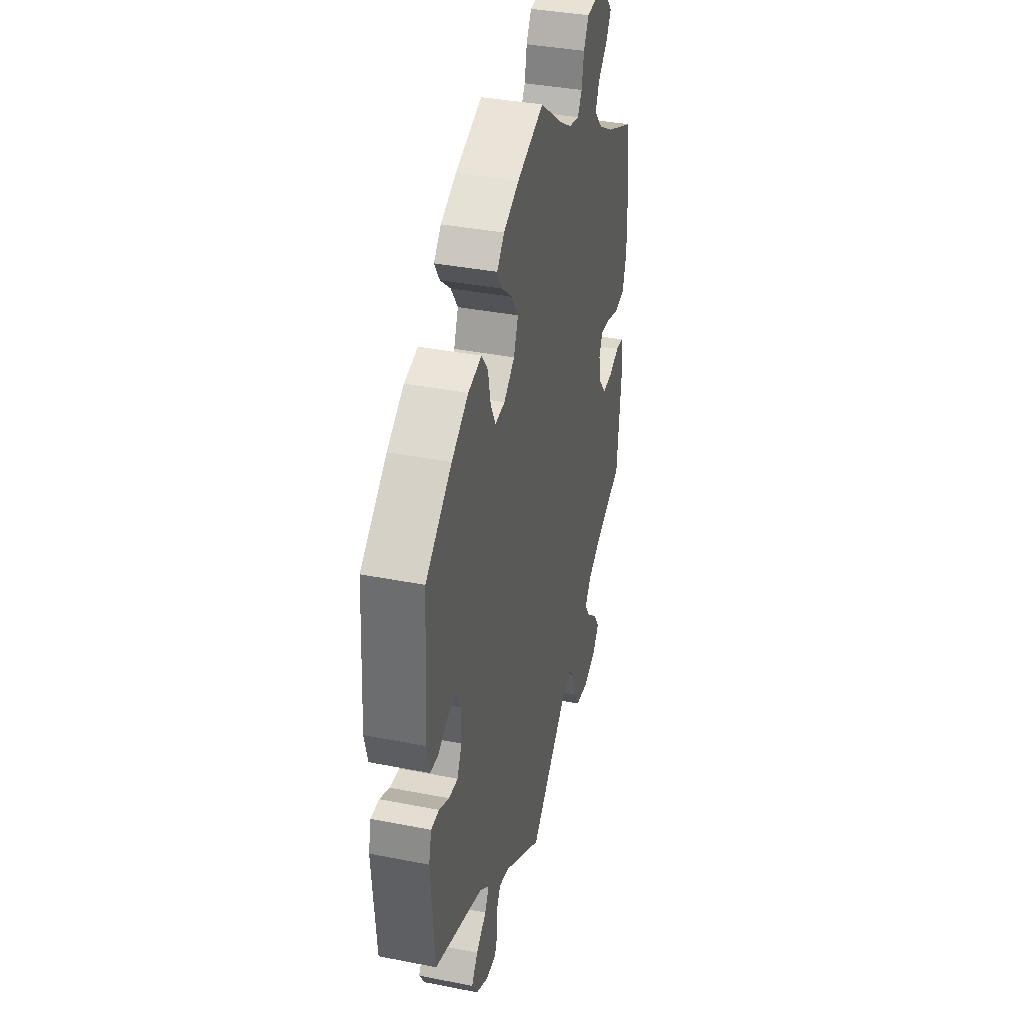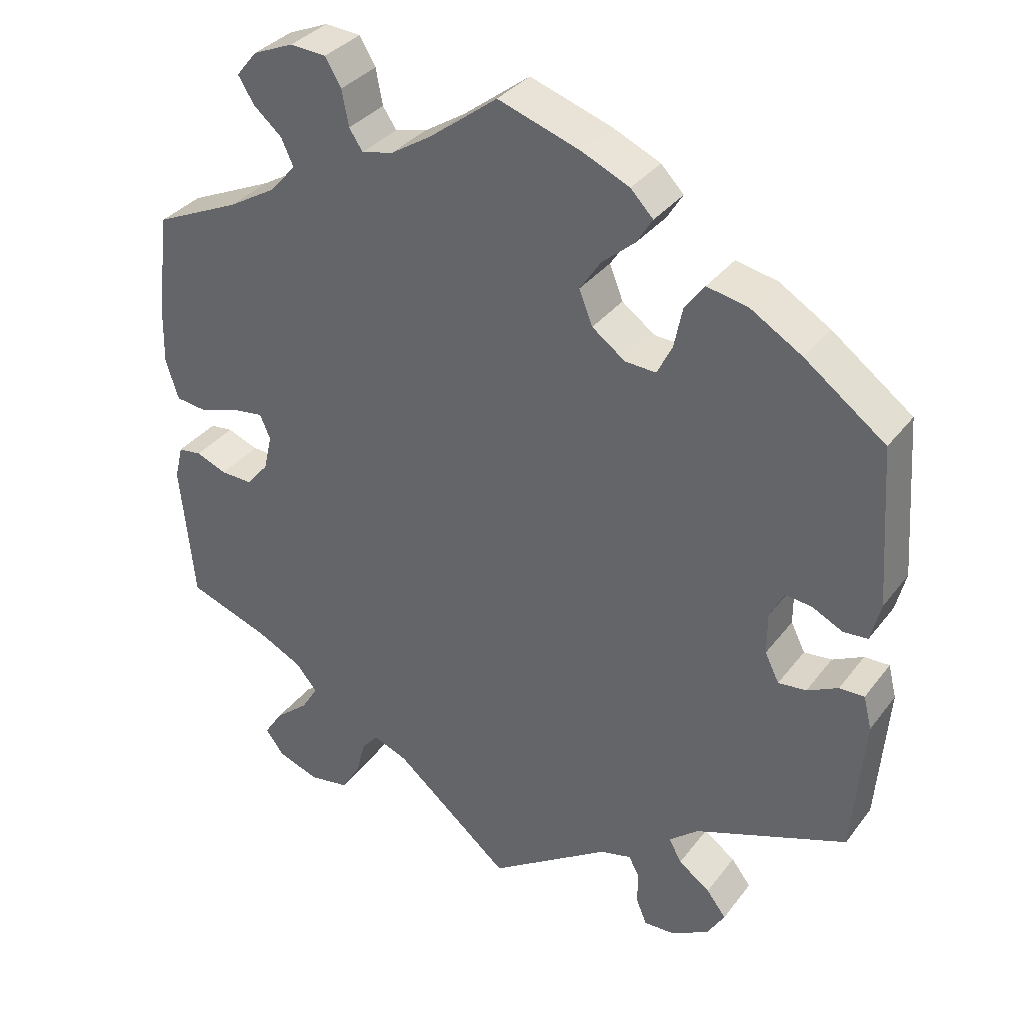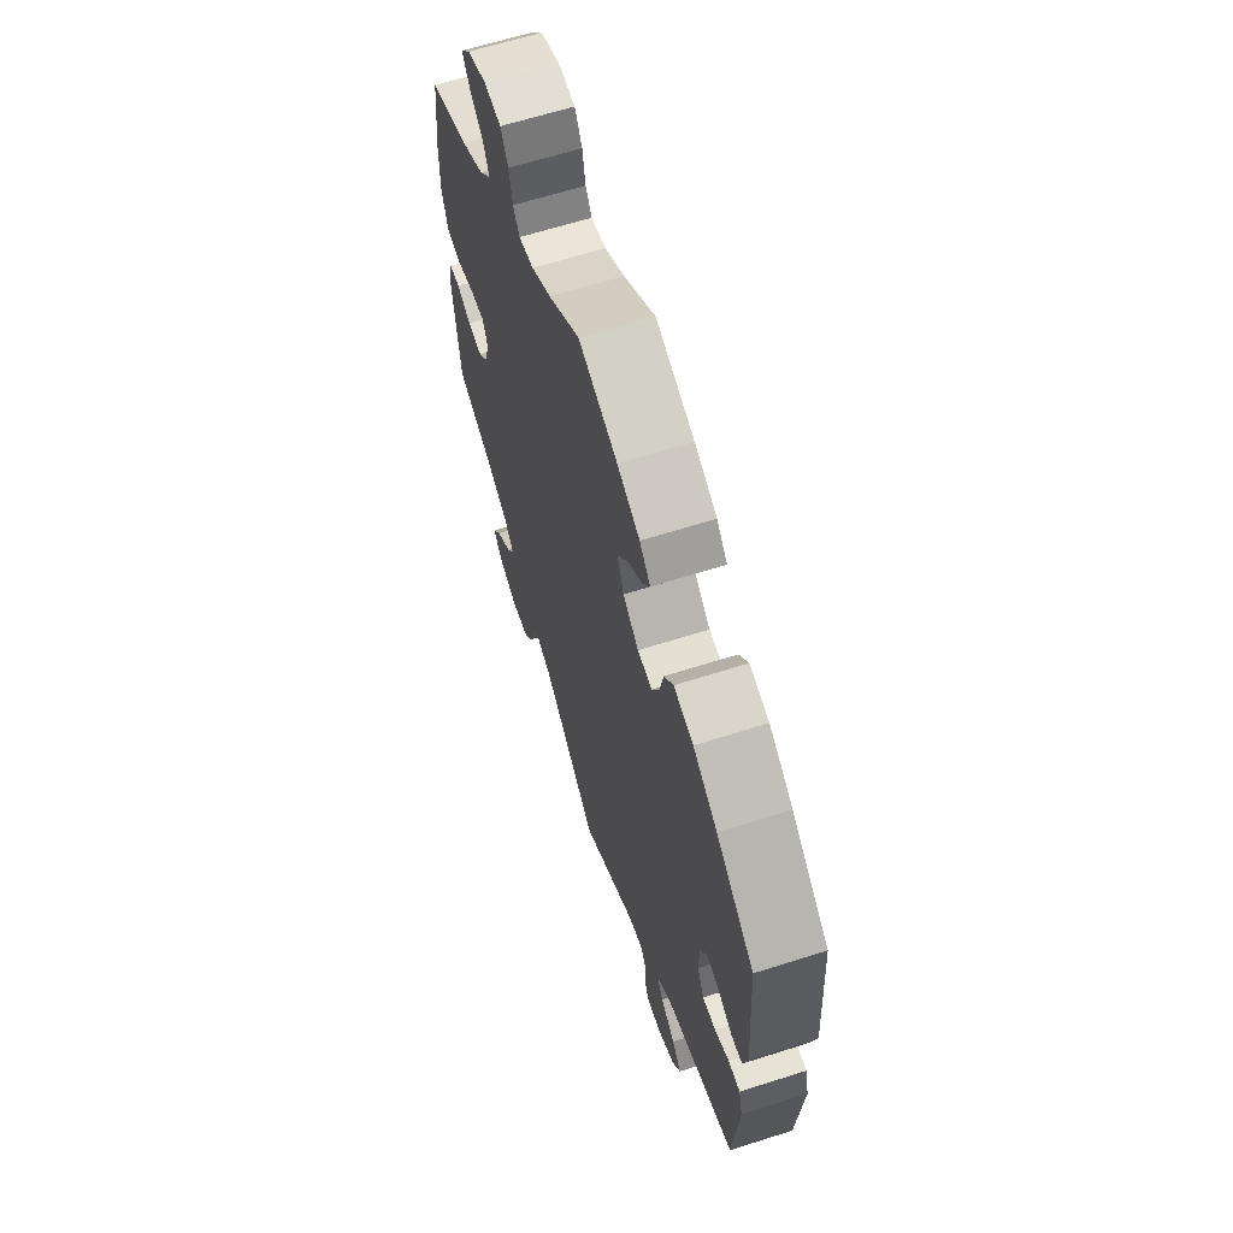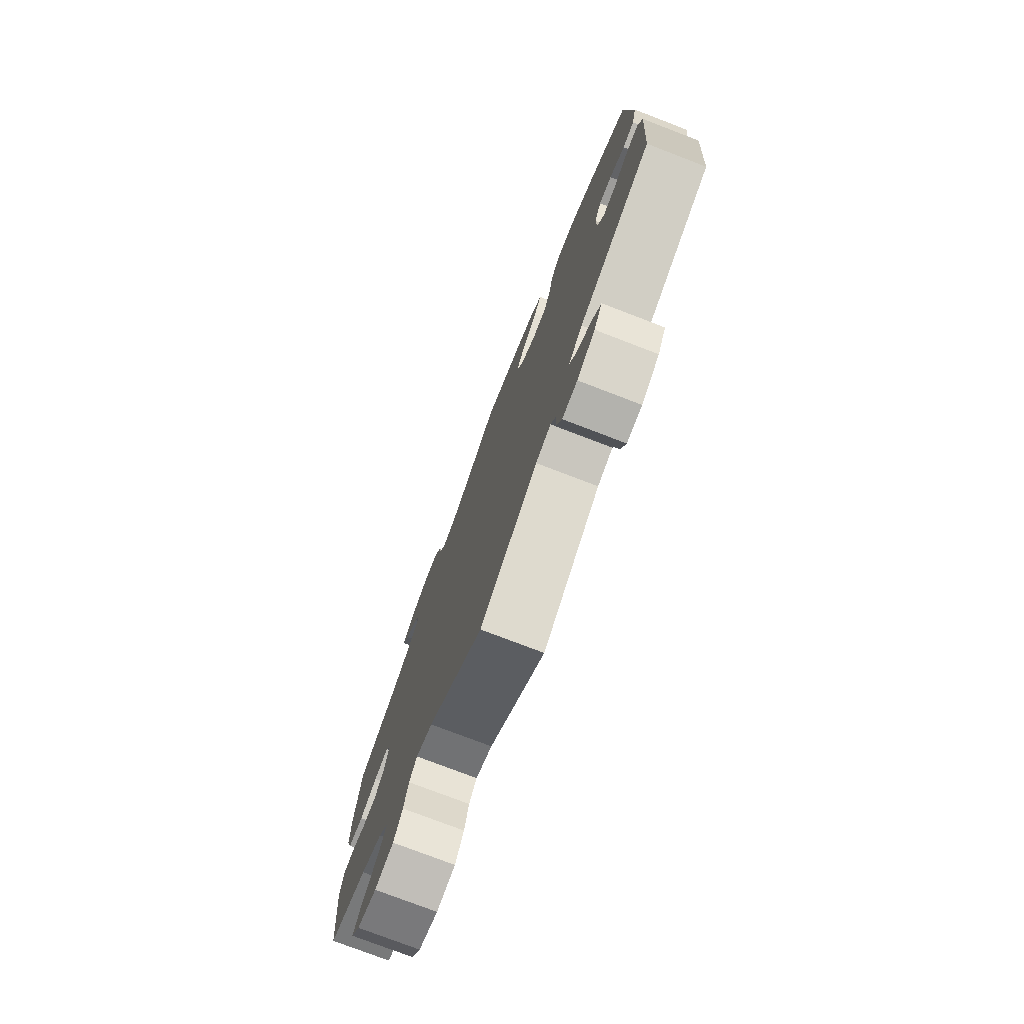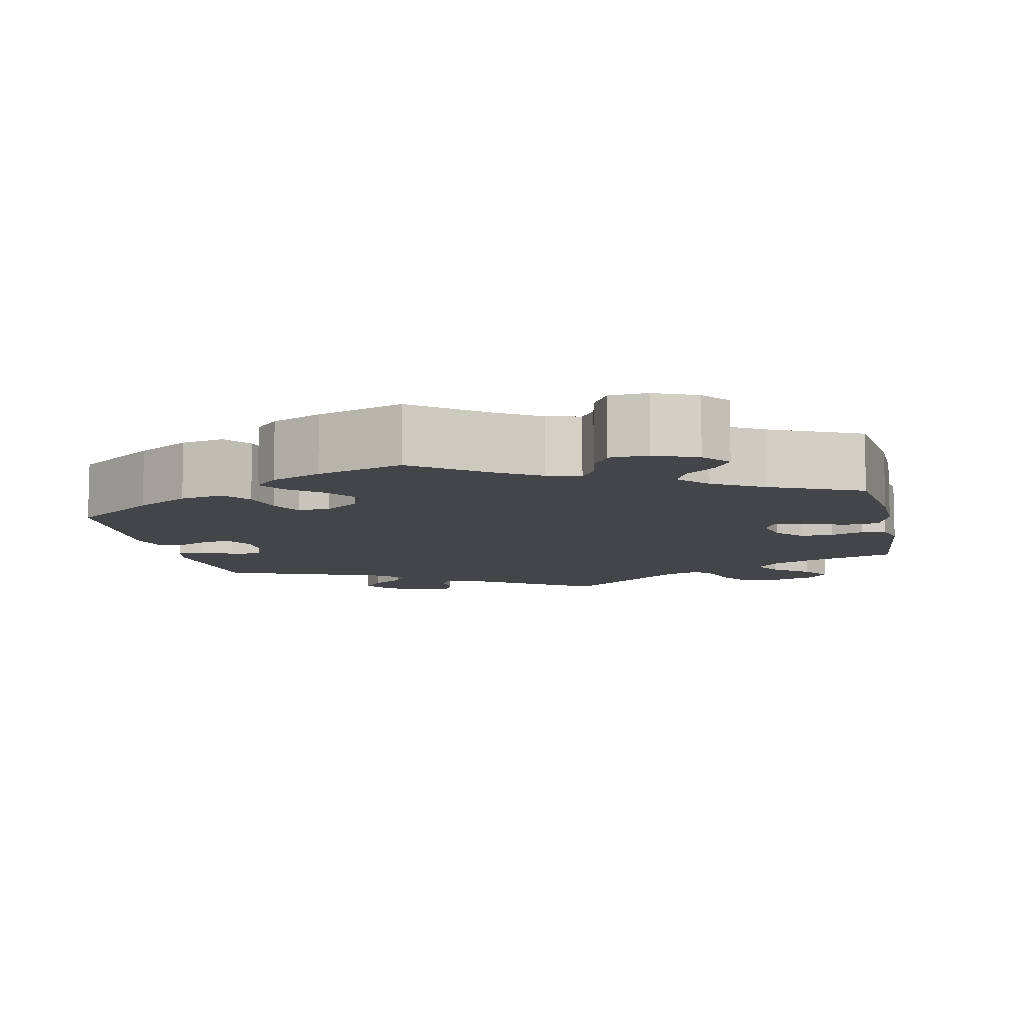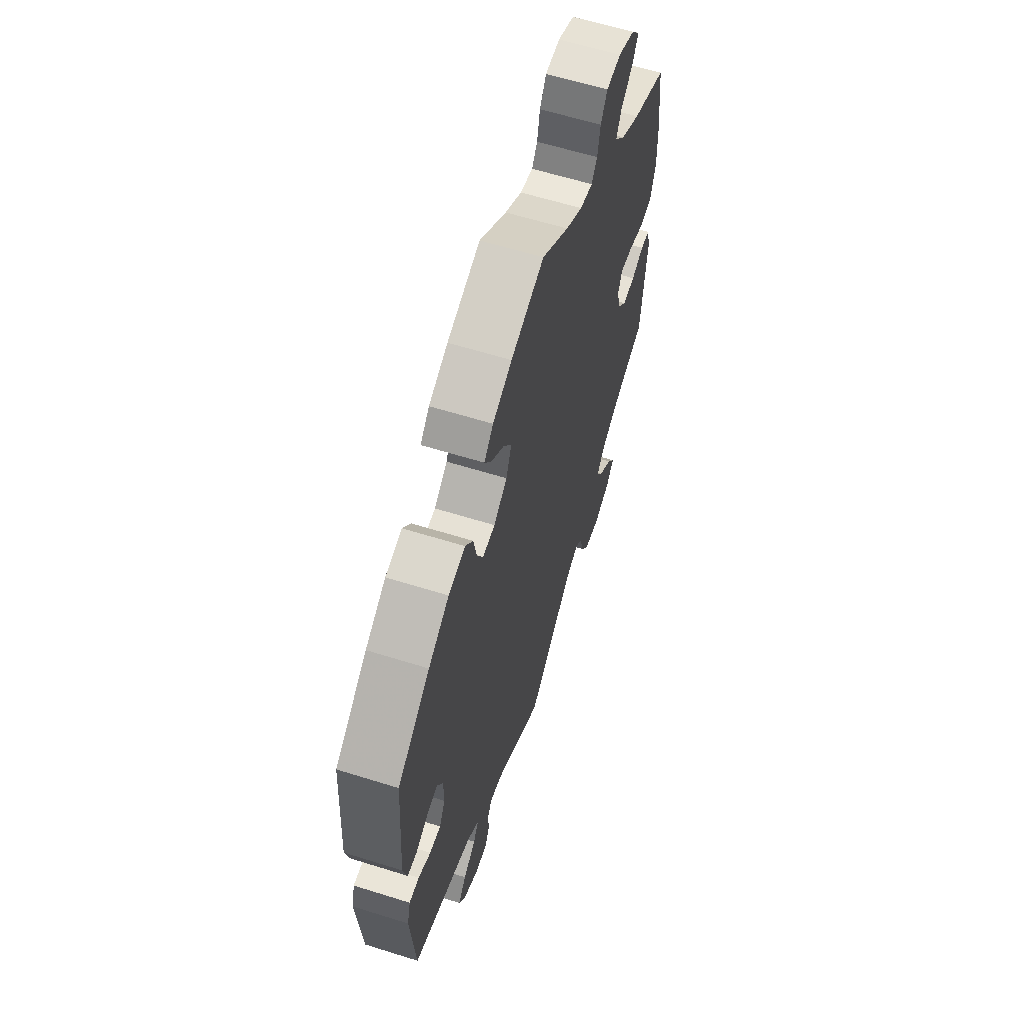
<metadata>
{"format":"obj","ext":"obj","renderer":"f3d","projection":"perspective","resolution":1024,"background":"white","views":[{"elev":37.7,"azim":-75.9,"up":"+Z"},{"elev":34.5,"azim":-148.2,"up":"+Z"},{"elev":64.2,"azim":-107.8,"up":"+Z"},{"elev":-76.7,"azim":-111.0,"up":"+Z"},{"elev":-8.9,"azim":12.2,"up":"+Y"},{"elev":61.4,"azim":-72.3,"up":"+Z"}]}
</metadata>
<code>
v 0.392 0.07 -0.327
v 0.331 0.07 -0.357
v 0.303 0.07 -0.391
v 0.325 0.07 -0.427
v 0.37 0.07 -0.465
v 0.395 0.07 -0.503
v 0.37 0.07 -0.536
v 0.315 0.07 -0.555
v 0.262 0.07 -0.546
v 0.237 0.07 -0.506
v 0.224 0.07 -0.457
v 0.202 0.07 -0.431
v 0.156 0.07 -0.449
v 0.001 0.07 -0.578
v -0.16 0.07 -0.469
v -0.202 0.07 -0.458
v -0.216 0.07 -0.484
v -0.216 0.07 -0.529
v -0.23 0.07 -0.563
v -0.272 0.07 -0.561
v -0.322 0.07 -0.532
v -0.345 0.07 -0.494
v -0.319 0.07 -0.46
v -0.277 0.07 -0.43
v -0.26 0.07 -0.399
v -0.299 0.07 -0.366
v -0.501 0.07 -0.288
v -0.516 0.07 -0.102
v -0.505 0.07 -0.058
v -0.472 0.07 -0.059
v -0.431 0.07 -0.08
v -0.394 0.07 -0.084
v -0.375 0.07 -0.046
v -0.375 0.07 0.01
v -0.394 0.07 0.047
v -0.429 0.07 0.043
v -0.47 0.07 0.023
v -0.502 0.07 0.026
v -0.515 0.07 0.078
v -0.5 0.07 0.289
v -0.393 0.07 0.368
v -0.325 0.07 0.409
v -0.27 0.07 0.42
v -0.244 0.07 0.385
v -0.233 0.07 0.331
v -0.213 0.07 0.291
v -0.172 0.07 0.293
v -0.128 0.07 0.325
v -0.11 0.07 0.37
v -0.138 0.07 0.412
v -0.181 0.07 0.449
v -0.202 0.07 0.483
v -0.172 0.07 0.514
v -0.109 0.07 0.542
v 0 0.07 0.578
v 0.089 0.07 0.51
v 0.144 0.07 0.475
v 0.186 0.07 0.465
v 0.204 0.07 0.492
v 0.213 0.07 0.539
v 0.234 0.07 0.575
v 0.282 0.07 0.578
v 0.336 0.07 0.555
v 0.364 0.07 0.521
v 0.343 0.07 0.487
v 0.305 0.07 0.454
v 0.289 0.07 0.419
v 0.323 0.07 0.38
v 0.387 0.07 0.342
v 0.501 0.07 0.29
v 0.518 0.07 0.157
v 0.52 0.07 0.076
v 0.503 0.07 0.023
v 0.46 0.07 0.018
v 0.409 0.07 0.036
v 0.367 0.07 0.042
v 0.353 0.07 0.01
v 0.364 0.07 -0.038
v 0.394 0.07 -0.073
v 0.436 0.07 -0.072
v 0.477 0.07 -0.056
v 0.508 0.07 -0.06
v 0.519 0.07 -0.105
v 0.501 0.07 -0.289
v 0.392 0 -0.327
v 0.331 0 -0.357
v 0.303 0 -0.391
v 0.325 0 -0.427
v 0.37 0 -0.465
v 0.395 0 -0.503
v 0.37 0 -0.536
v 0.315 0 -0.555
v 0.262 0 -0.546
v 0.237 0 -0.506
v 0.224 0 -0.457
v 0.202 0 -0.431
v 0.156 0 -0.449
v 0.001 0 -0.578
v -0.16 0 -0.469
v -0.202 0 -0.458
v -0.216 0 -0.484
v -0.216 0 -0.529
v -0.23 0 -0.563
v -0.272 0 -0.561
v -0.322 0 -0.532
v -0.345 0 -0.494
v -0.319 0 -0.46
v -0.277 0 -0.43
v -0.26 0 -0.399
v -0.299 0 -0.366
v -0.501 0 -0.288
v -0.516 0 -0.102
v -0.505 0 -0.058
v -0.472 0 -0.059
v -0.431 0 -0.08
v -0.394 0 -0.084
v -0.375 0 -0.046
v -0.375 0 0.01
v -0.394 0 0.047
v -0.429 0 0.043
v -0.47 0 0.023
v -0.502 0 0.026
v -0.515 0 0.078
v -0.5 0 0.289
v -0.393 0 0.368
v -0.325 0 0.409
v -0.27 0 0.42
v -0.244 0 0.385
v -0.233 0 0.331
v -0.213 0 0.291
v -0.172 0 0.293
v -0.128 0 0.325
v -0.11 0 0.37
v -0.138 0 0.412
v -0.181 0 0.449
v -0.202 0 0.483
v -0.172 0 0.514
v -0.109 0 0.542
v 0 0 0.578
v 0.089 0 0.51
v 0.144 0 0.475
v 0.186 0 0.465
v 0.204 0 0.492
v 0.213 0 0.539
v 0.234 0 0.575
v 0.282 0 0.578
v 0.336 0 0.555
v 0.364 0 0.521
v 0.343 0 0.487
v 0.305 0 0.454
v 0.289 0 0.419
v 0.323 0 0.38
v 0.387 0 0.342
v 0.501 0 0.29
v 0.518 0 0.157
v 0.52 0 0.076
v 0.503 0 0.023
v 0.46 0 0.018
v 0.409 0 0.036
v 0.367 0 0.042
v 0.353 0 0.01
v 0.364 0 -0.038
v 0.394 0 -0.073
v 0.436 0 -0.072
v 0.477 0 -0.056
v 0.508 0 -0.06
v 0.519 0 -0.105
v 0.501 0 -0.289
f 83 84 1
f 80 81 82 83
f 79 80 83 1
f 78 79 1 2
f 77 78 2 3
f 72 73 74 75
f 72 75 76
f 69 70 71 72
f 68 69 72 76
f 67 68 76 77
f 63 64 65 66
f 63 66 67
f 62 63 67
f 59 60 61 62
f 58 59 62 67
f 57 58 67 77
f 53 54 55 56
f 50 51 52 53
f 49 50 53 56
f 48 49 56 57
f 42 43 44 45
f 42 45 46
f 41 42 46
f 40 41 46
f 39 40 46
f 36 37 38 39
f 35 36 39 46
f 34 35 46 47
f 28 29 30 31
f 26 27 28 31
f 25 26 31 32
f 21 22 23 24
f 21 24 25
f 20 21 25
f 17 18 19 20
f 16 17 20 25
f 15 16 25 32
f 13 14 15 32
f 8 9 10 11
f 8 11 12
f 7 8 12
f 4 5 6 7
f 3 4 7 12
f 33 34 47 48
f 33 48 57 77
f 13 32 33 77
f 3 12 13 77
f 85 168 167
f 167 166 165 164
f 85 167 164 163
f 86 85 163 162
f 87 86 162 161
f 159 158 157 156
f 160 159 156
f 156 155 154 153
f 160 156 153 152
f 161 160 152 151
f 150 149 148 147
f 151 150 147
f 151 147 146
f 146 145 144 143
f 151 146 143 142
f 161 151 142 141
f 140 139 138 137
f 137 136 135 134
f 140 137 134 133
f 141 140 133 132
f 129 128 127 126
f 130 129 126
f 130 126 125
f 130 125 124
f 130 124 123
f 123 122 121 120
f 130 123 120 119
f 131 130 119 118
f 115 114 113 112
f 115 112 111 110
f 116 115 110 109
f 108 107 106 105
f 109 108 105
f 109 105 104
f 104 103 102 101
f 109 104 101 100
f 116 109 100 99
f 116 99 98 97
f 95 94 93 92
f 96 95 92
f 96 92 91
f 91 90 89 88
f 96 91 88 87
f 132 131 118 117
f 161 141 132 117
f 161 117 116 97
f 161 97 96 87
f 1 85 86 2
f 2 86 87 3
f 3 87 88 4
f 4 88 89 5
f 5 89 90 6
f 6 90 91 7
f 7 91 92 8
f 8 92 93 9
f 9 93 94 10
f 10 94 95 11
f 11 95 96 12
f 12 96 97 13
f 13 97 98 14
f 14 98 99 15
f 15 99 100 16
f 16 100 101 17
f 17 101 102 18
f 18 102 103 19
f 19 103 104 20
f 20 104 105 21
f 21 105 106 22
f 22 106 107 23
f 23 107 108 24
f 24 108 109 25
f 25 109 110 26
f 26 110 111 27
f 27 111 112 28
f 28 112 113 29
f 29 113 114 30
f 30 114 115 31
f 31 115 116 32
f 32 116 117 33
f 33 117 118 34
f 34 118 119 35
f 35 119 120 36
f 36 120 121 37
f 37 121 122 38
f 38 122 123 39
f 39 123 124 40
f 40 124 125 41
f 41 125 126 42
f 42 126 127 43
f 43 127 128 44
f 44 128 129 45
f 45 129 130 46
f 46 130 131 47
f 47 131 132 48
f 48 132 133 49
f 49 133 134 50
f 50 134 135 51
f 51 135 136 52
f 52 136 137 53
f 53 137 138 54
f 54 138 139 55
f 55 139 140 56
f 56 140 141 57
f 57 141 142 58
f 58 142 143 59
f 59 143 144 60
f 60 144 145 61
f 61 145 146 62
f 62 146 147 63
f 63 147 148 64
f 64 148 149 65
f 65 149 150 66
f 66 150 151 67
f 67 151 152 68
f 68 152 153 69
f 69 153 154 70
f 70 154 155 71
f 71 155 156 72
f 72 156 157 73
f 73 157 158 74
f 74 158 159 75
f 75 159 160 76
f 76 160 161 77
f 77 161 162 78
f 78 162 163 79
f 79 163 164 80
f 80 164 165 81
f 81 165 166 82
f 82 166 167 83
f 83 167 168 84
f 84 168 85 1

</code>
